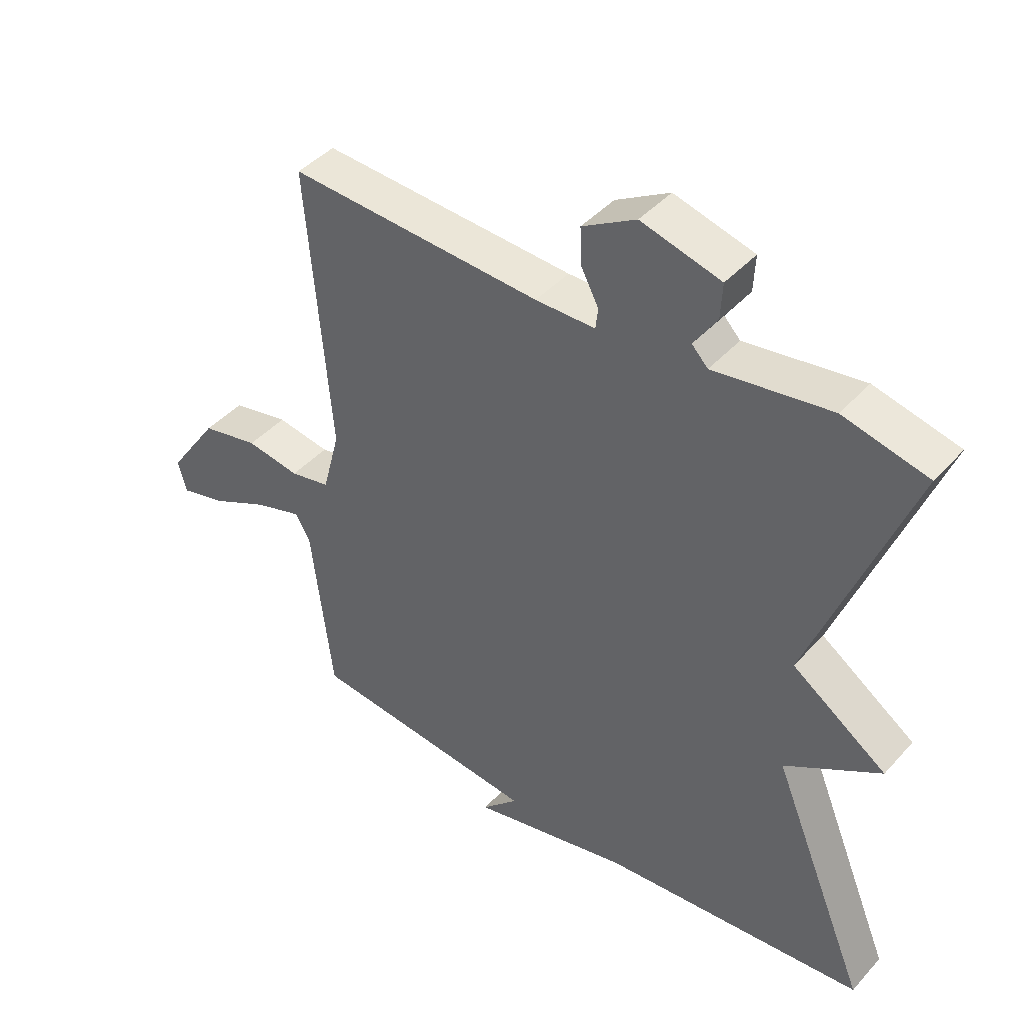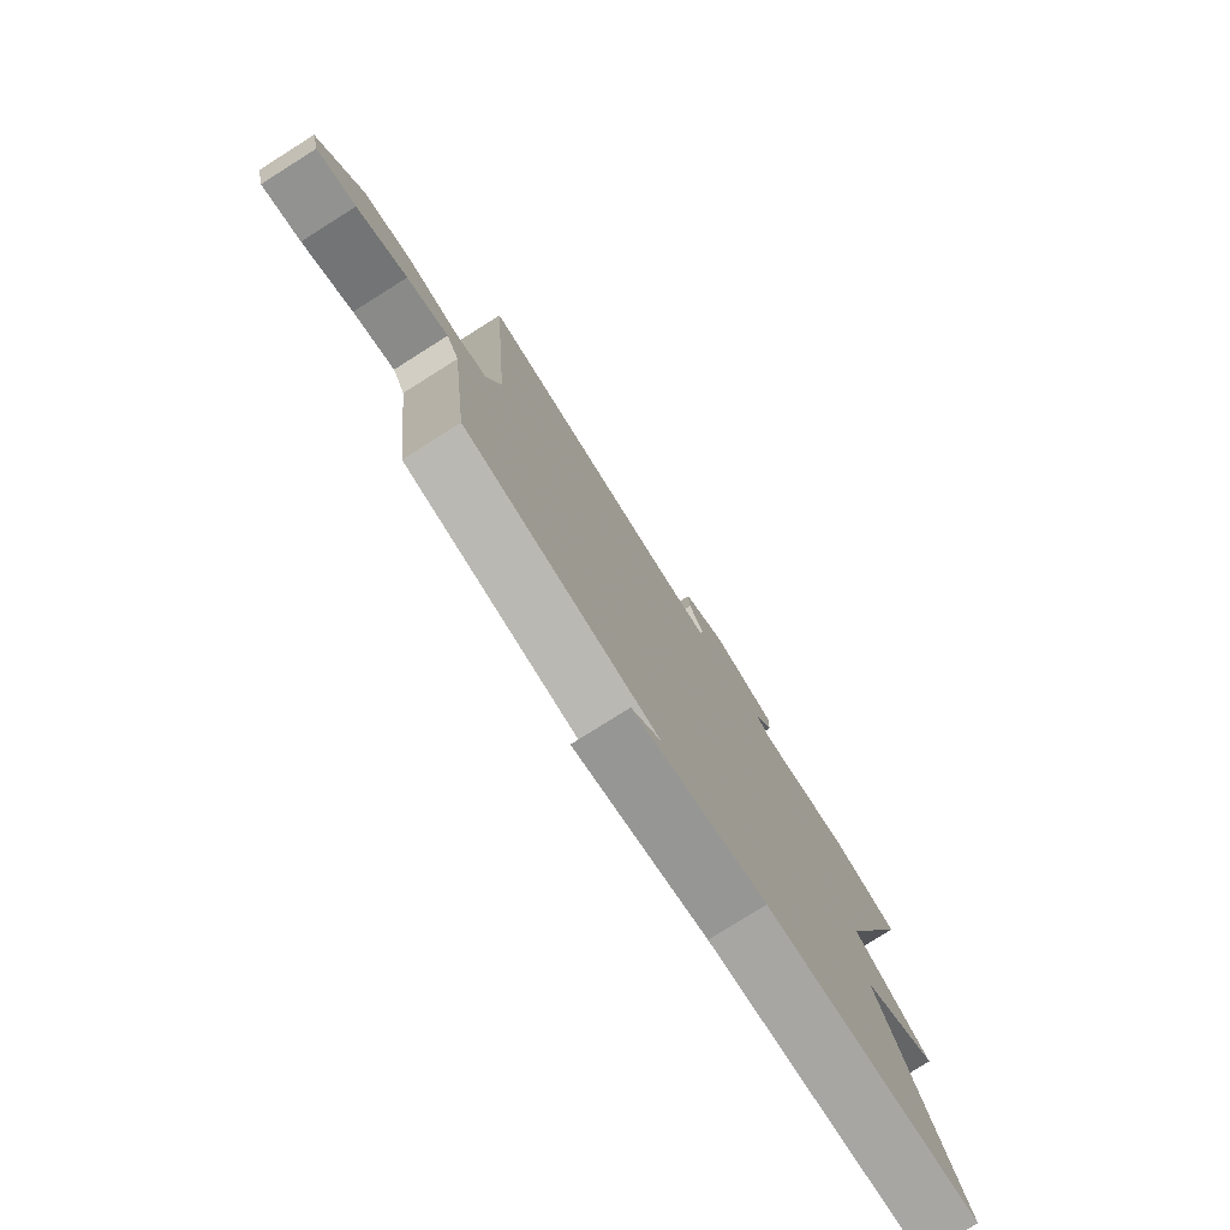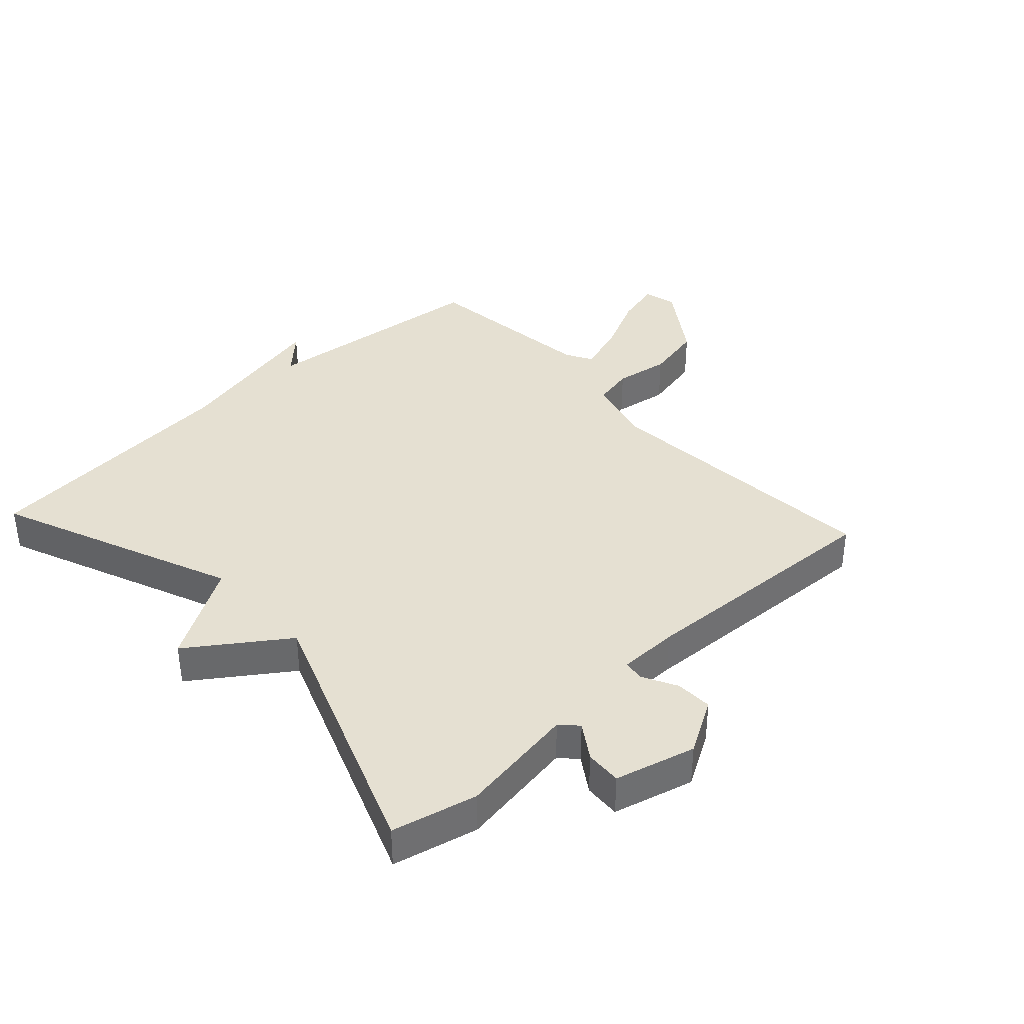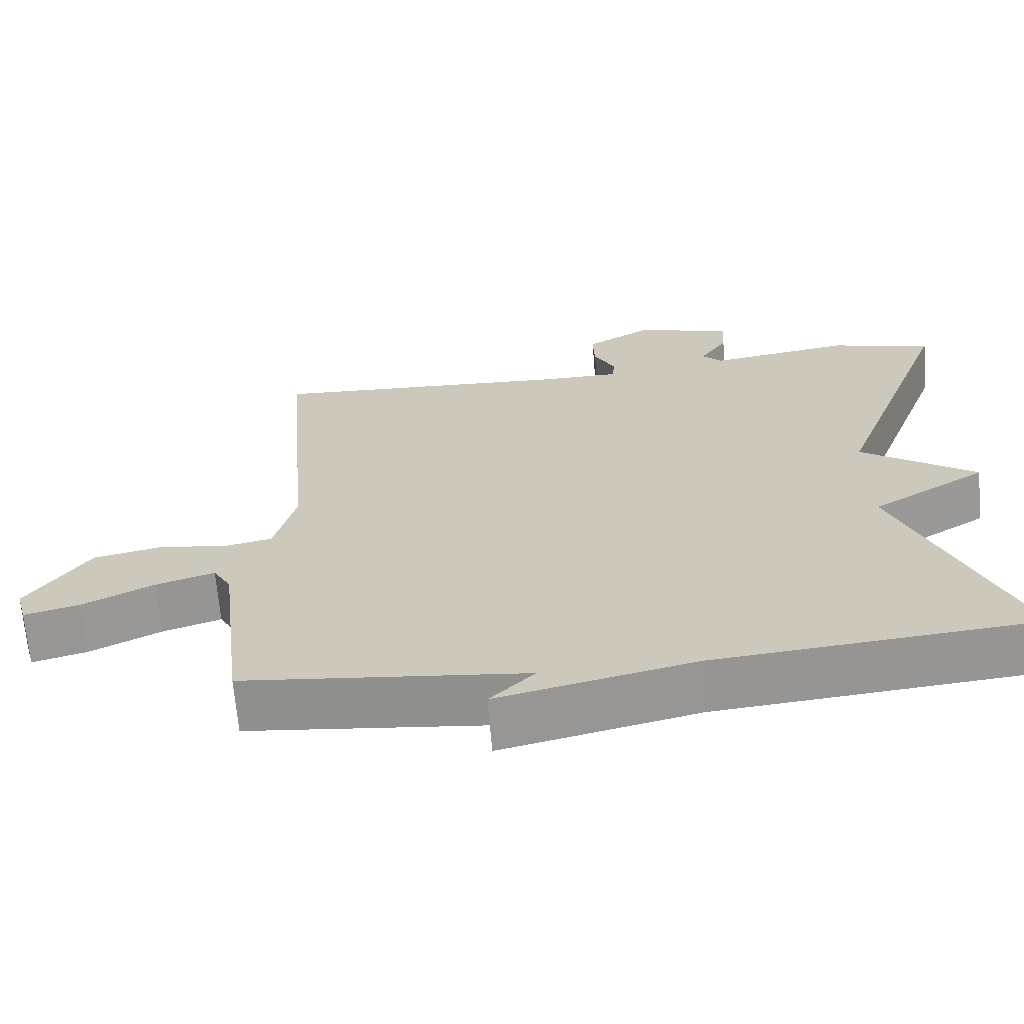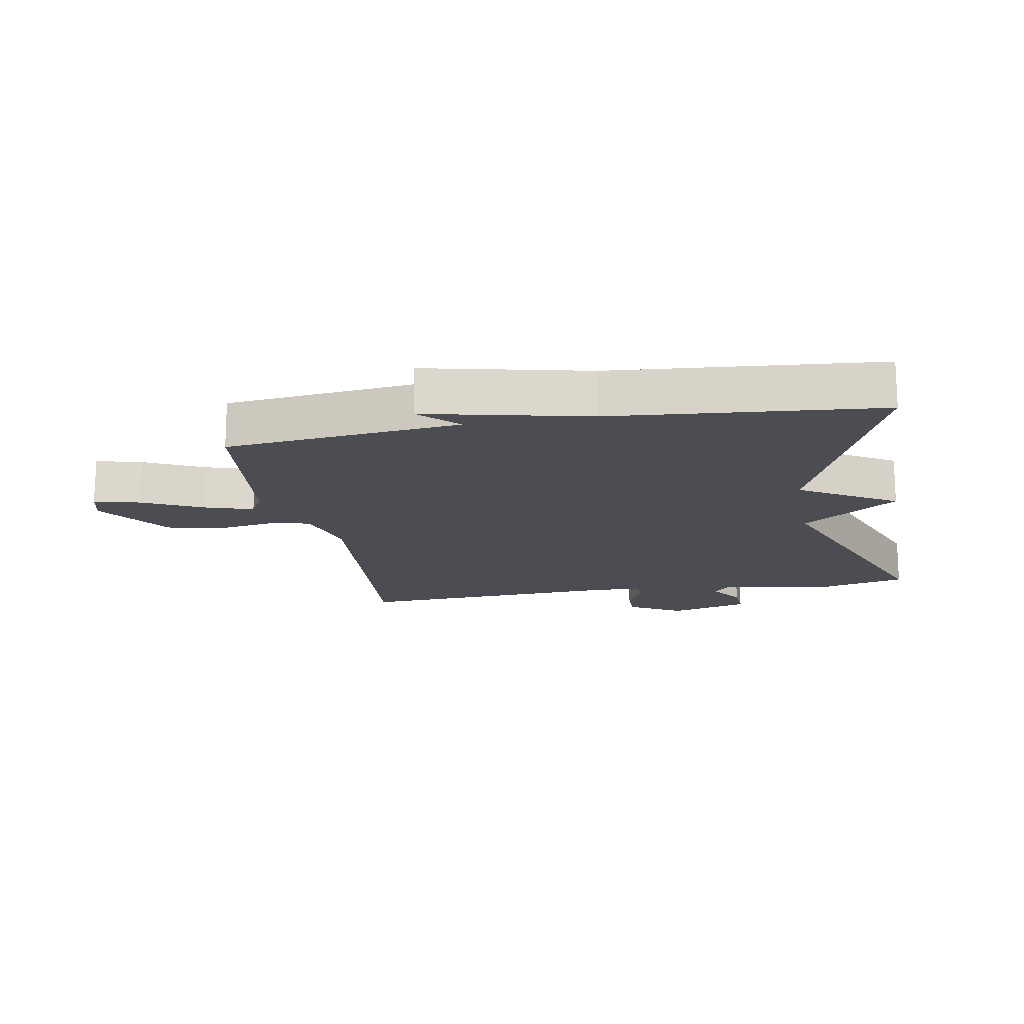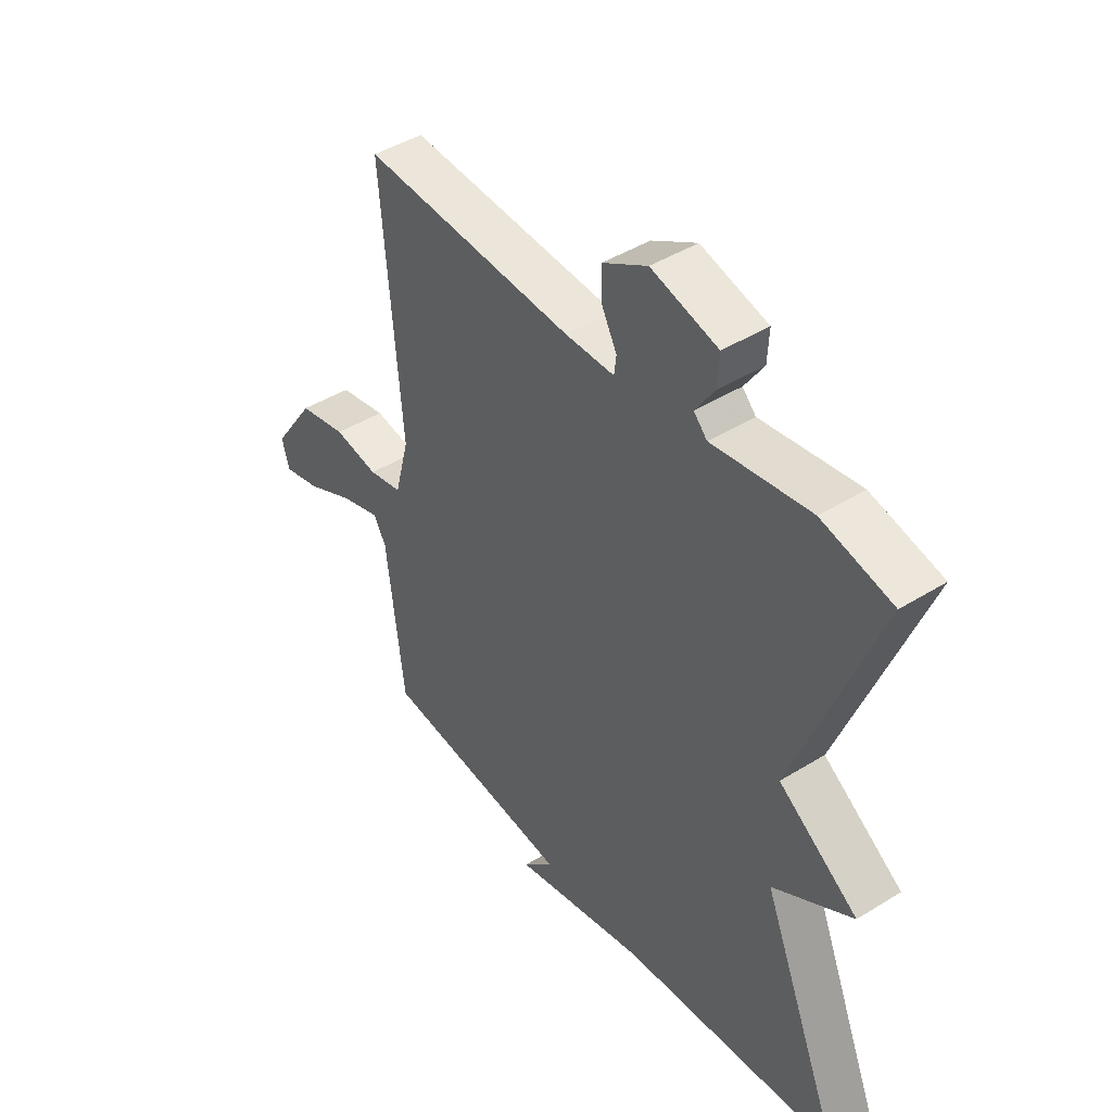
<metadata>
{"format":"obj","ext":"obj","renderer":"f3d","projection":"perspective","resolution":1024,"background":"white","views":[{"elev":43.2,"azim":-141.6,"up":"+Z"},{"elev":-78.2,"azim":122.2,"up":"+Z"},{"elev":37.8,"azim":-42.7,"up":"+Y"},{"elev":-66.7,"azim":-175.3,"up":"+Z"},{"elev":-16.3,"azim":-169.6,"up":"+Y"},{"elev":44.2,"azim":-126.0,"up":"+Z"}]}
</metadata>
<code>
v -0.5 0.07 0.5
v -0.365 0.07 0.532
v -0.177 0.07 0.503
v -0.151 0.07 0.53
v -0.188 0.07 0.586
v -0.191 0.07 0.644
v -0.063 0.07 0.678
v 0.023 0.07 0.628
v 0.021 0.07 0.569
v -0.008 0.07 0.514
v -0.004 0.07 0.48
v 0.092 0.07 0.479
v 0.5 0.07 0.5
v 0.462 0.07 0.036
v 0.49 0.07 -0.071
v 0.555 0.07 -0.085
v 0.642 0.07 -0.071
v 0.735 0.07 -0.091
v 0.817 0.07 -0.21
v 0.803 0.07 -0.262
v 0.73 0.07 -0.243
v 0.636 0.07 -0.197
v 0.558 0.07 -0.172
v 0.534 0.07 -0.214
v 0.5 0.07 -0.5
v 0.126 0.07 -0.539
v 0.185 0.07 -0.598
v -0.074 0.07 -0.539
v -0.5 0.07 -0.5
v -0.343 0.07 -0.119
v -0.496 0.07 -0.026
v -0.343 0.07 0.081
v -0.5 0 0.5
v -0.365 0 0.532
v -0.177 0 0.503
v -0.151 0 0.53
v -0.188 0 0.586
v -0.191 0 0.644
v -0.063 0 0.678
v 0.023 0 0.628
v 0.021 0 0.569
v -0.008 0 0.514
v -0.004 0 0.48
v 0.092 0 0.479
v 0.5 0 0.5
v 0.462 0 0.036
v 0.49 0 -0.071
v 0.555 0 -0.085
v 0.642 0 -0.071
v 0.735 0 -0.091
v 0.817 0 -0.21
v 0.803 0 -0.262
v 0.73 0 -0.243
v 0.636 0 -0.197
v 0.558 0 -0.172
v 0.534 0 -0.214
v 0.5 0 -0.5
v 0.126 0 -0.539
v 0.185 0 -0.598
v -0.074 0 -0.539
v -0.5 0 -0.5
v -0.343 0 -0.119
v -0.496 0 -0.026
v -0.343 0 0.081
f 30 31 32
f 28 29 30
f 26 27 28 30
f 26 30 32
f 25 26 32
f 24 25 32
f 1 2 3
f 32 1 3
f 24 32 3
f 23 24 3
f 20 21 22
f 19 20 22
f 18 19 22
f 17 18 22
f 16 17 22
f 15 16 22 23
f 12 13 14
f 11 12 14 15
f 8 9 10
f 7 8 10
f 6 7 10
f 5 6 10
f 4 5 10
f 4 10 11
f 11 15 23
f 4 11 23
f 3 4 23
f 64 63 62
f 62 61 60
f 62 60 59 58
f 64 62 58
f 64 58 57
f 64 57 56
f 35 34 33
f 35 33 64
f 35 64 56
f 35 56 55
f 54 53 52
f 54 52 51
f 54 51 50
f 54 50 49
f 54 49 48
f 55 54 48 47
f 46 45 44
f 47 46 44 43
f 42 41 40
f 42 40 39
f 42 39 38
f 42 38 37
f 42 37 36
f 43 42 36
f 55 47 43
f 55 43 36
f 55 36 35
f 1 33 34 2
f 2 34 35 3
f 3 35 36 4
f 4 36 37 5
f 5 37 38 6
f 6 38 39 7
f 7 39 40 8
f 8 40 41 9
f 9 41 42 10
f 10 42 43 11
f 11 43 44 12
f 12 44 45 13
f 13 45 46 14
f 14 46 47 15
f 15 47 48 16
f 16 48 49 17
f 17 49 50 18
f 18 50 51 19
f 19 51 52 20
f 20 52 53 21
f 21 53 54 22
f 22 54 55 23
f 23 55 56 24
f 24 56 57 25
f 25 57 58 26
f 26 58 59 27
f 27 59 60 28
f 28 60 61 29
f 29 61 62 30
f 30 62 63 31
f 31 63 64 32
f 32 64 33 1

</code>
